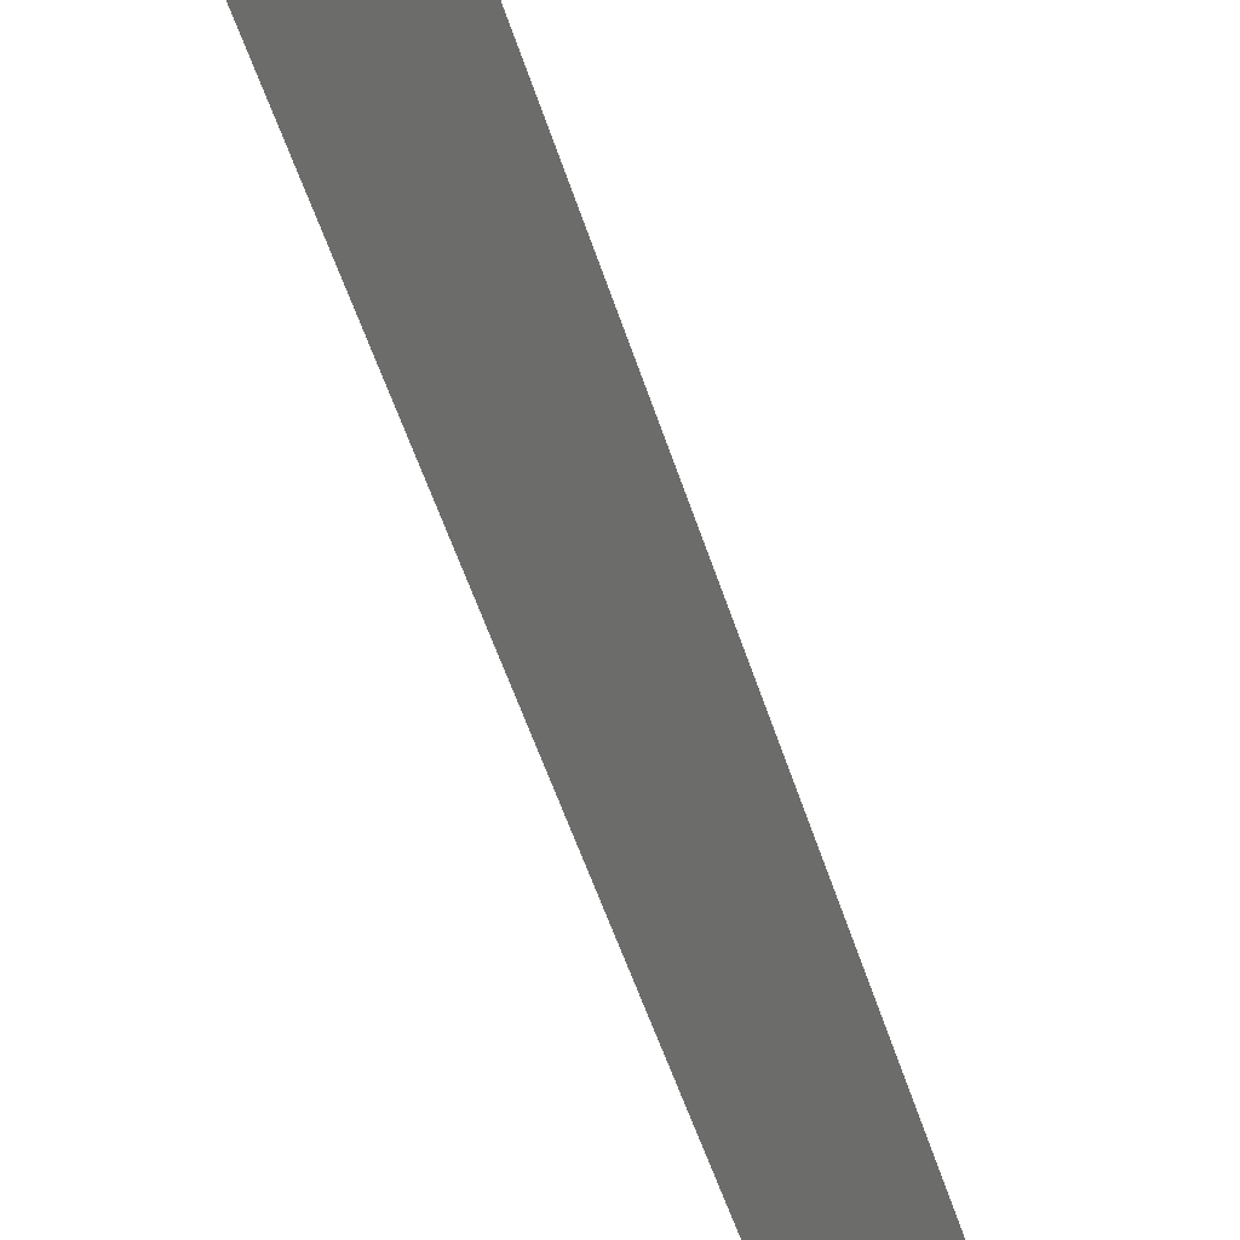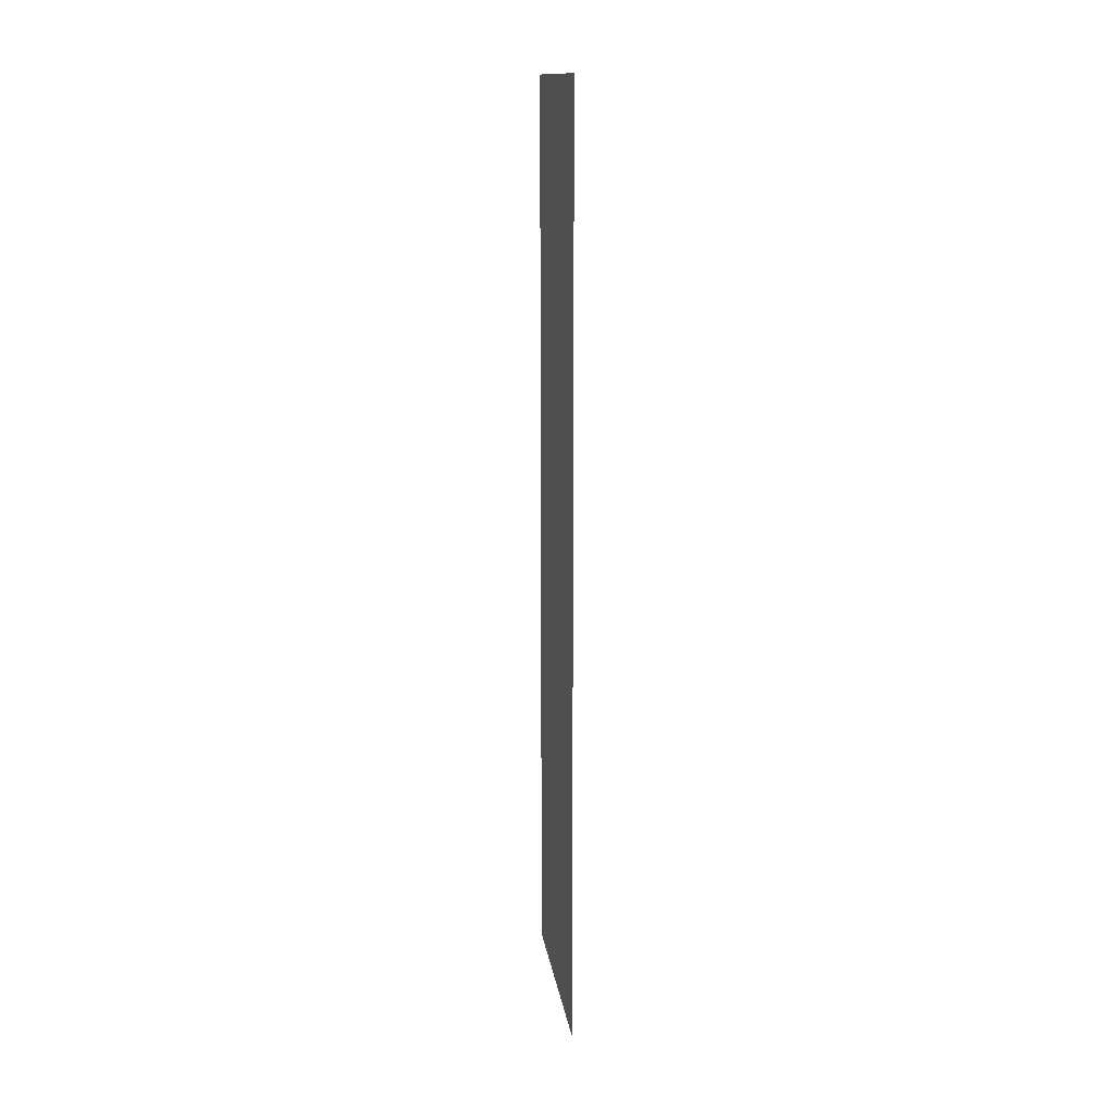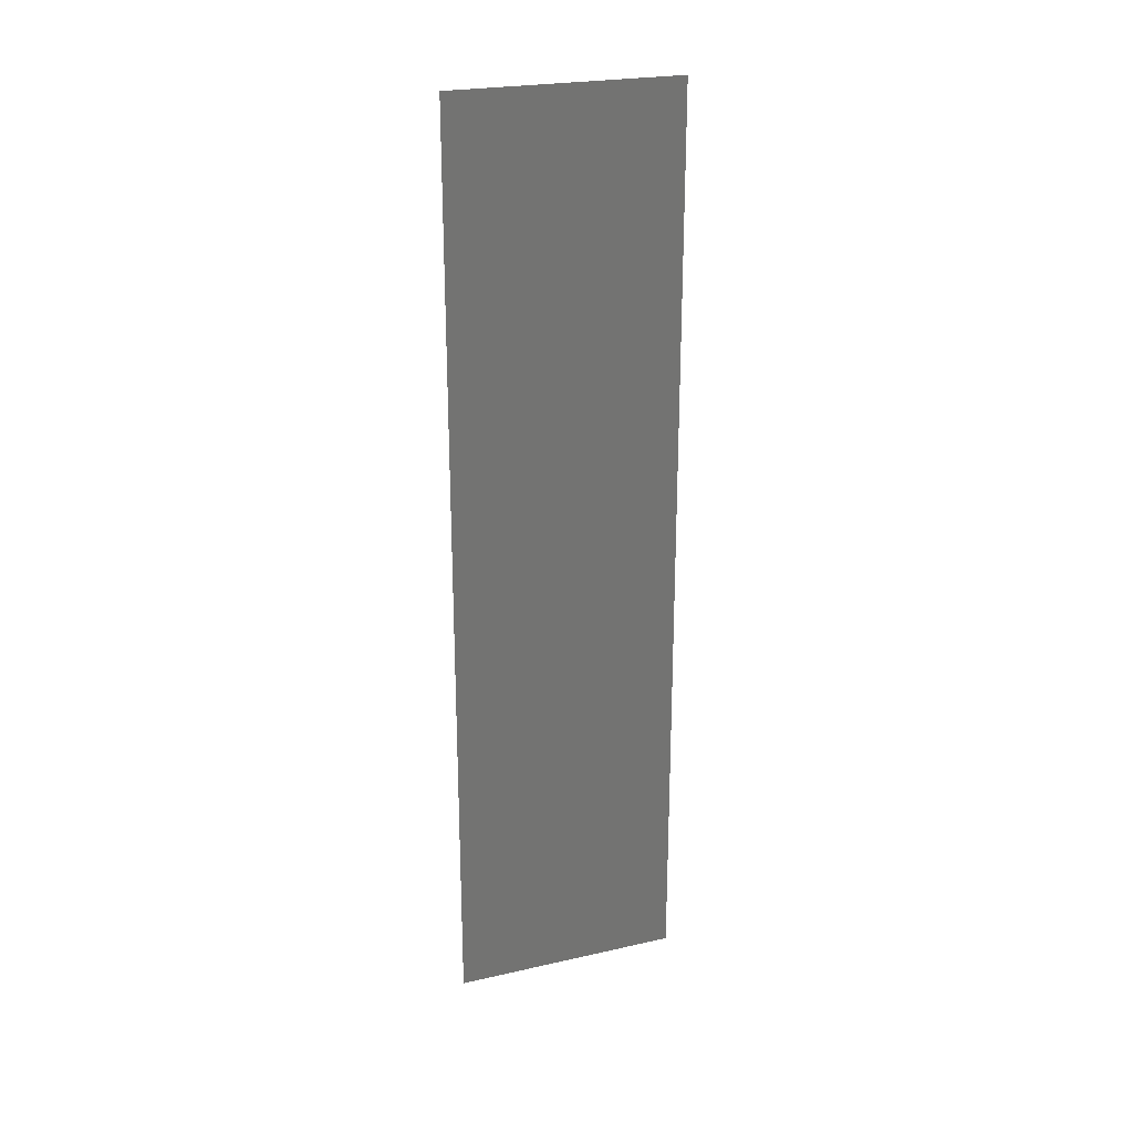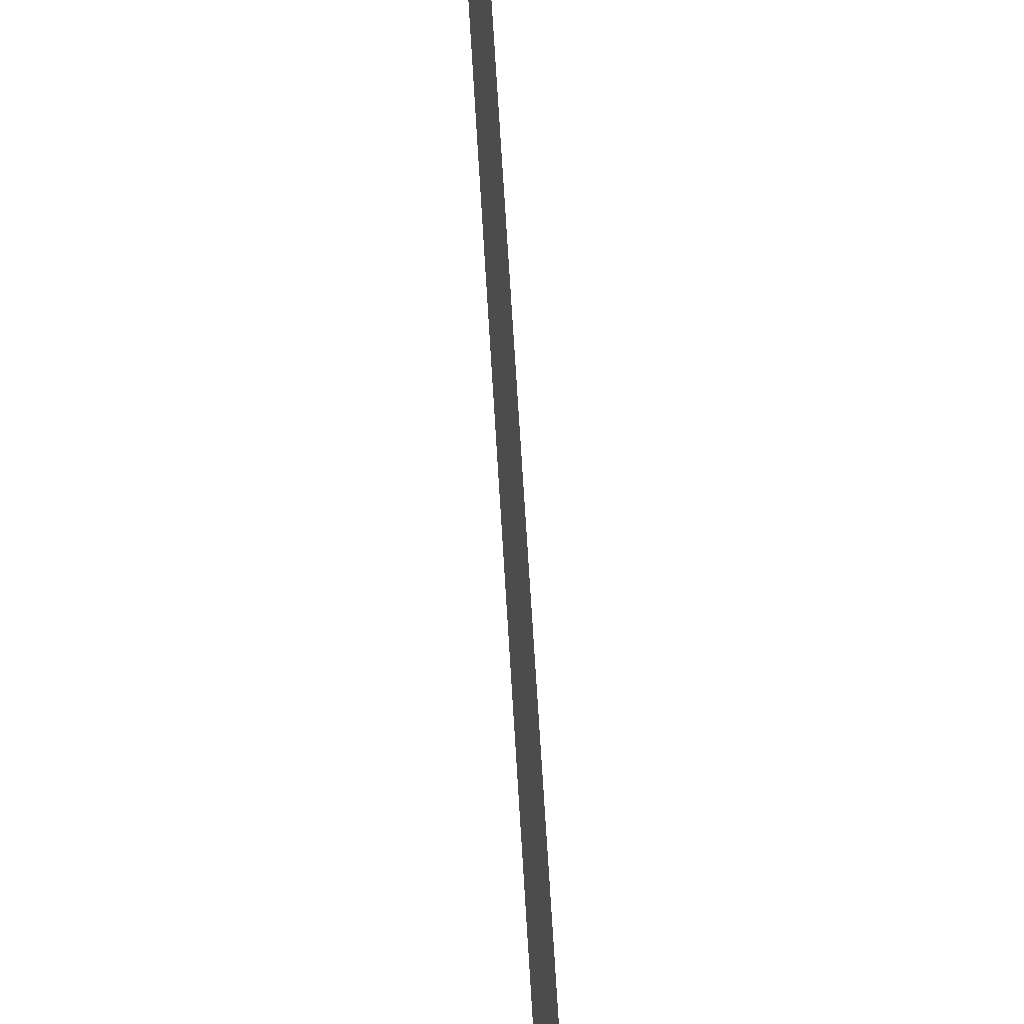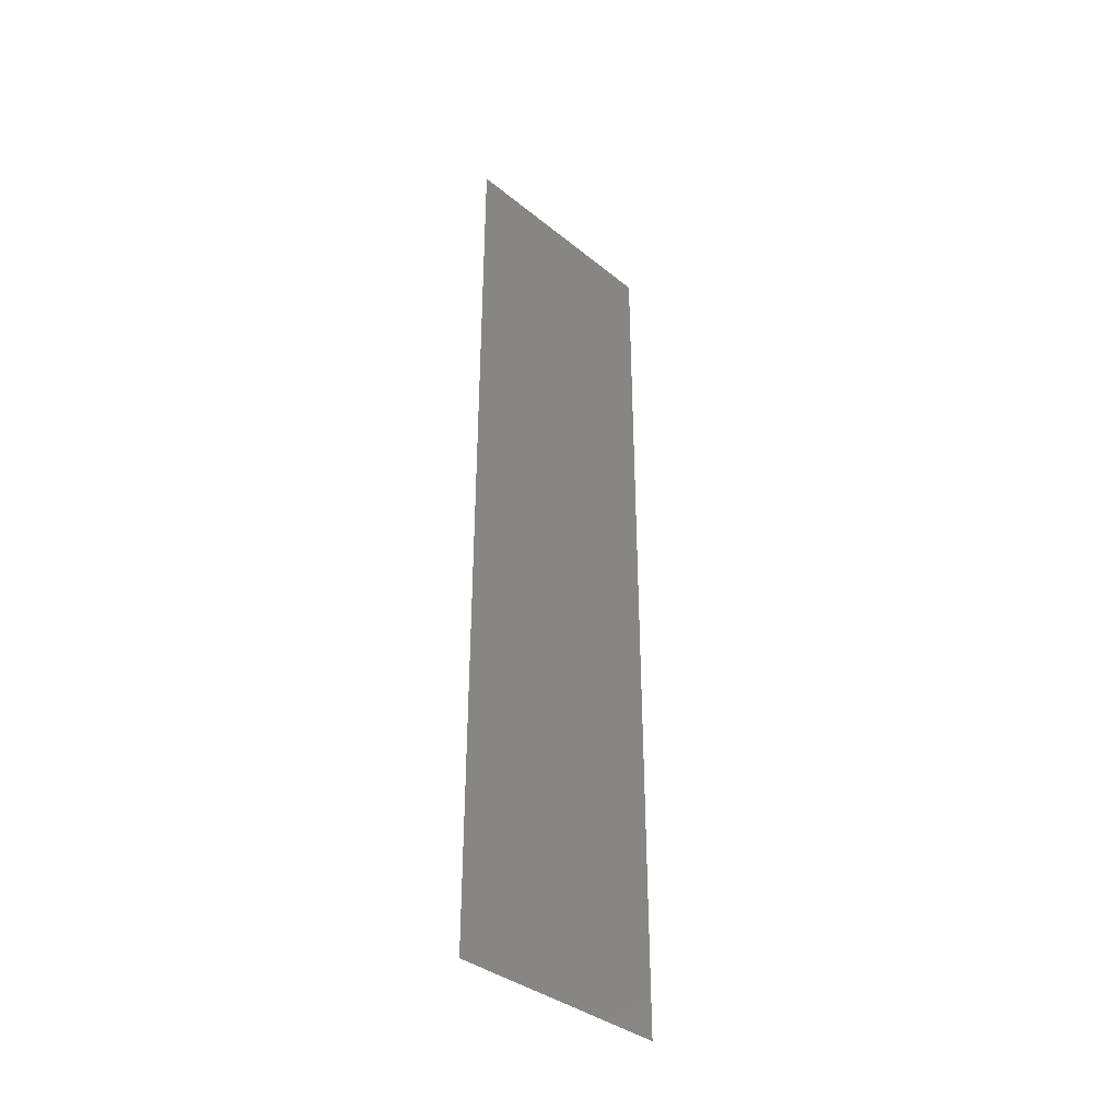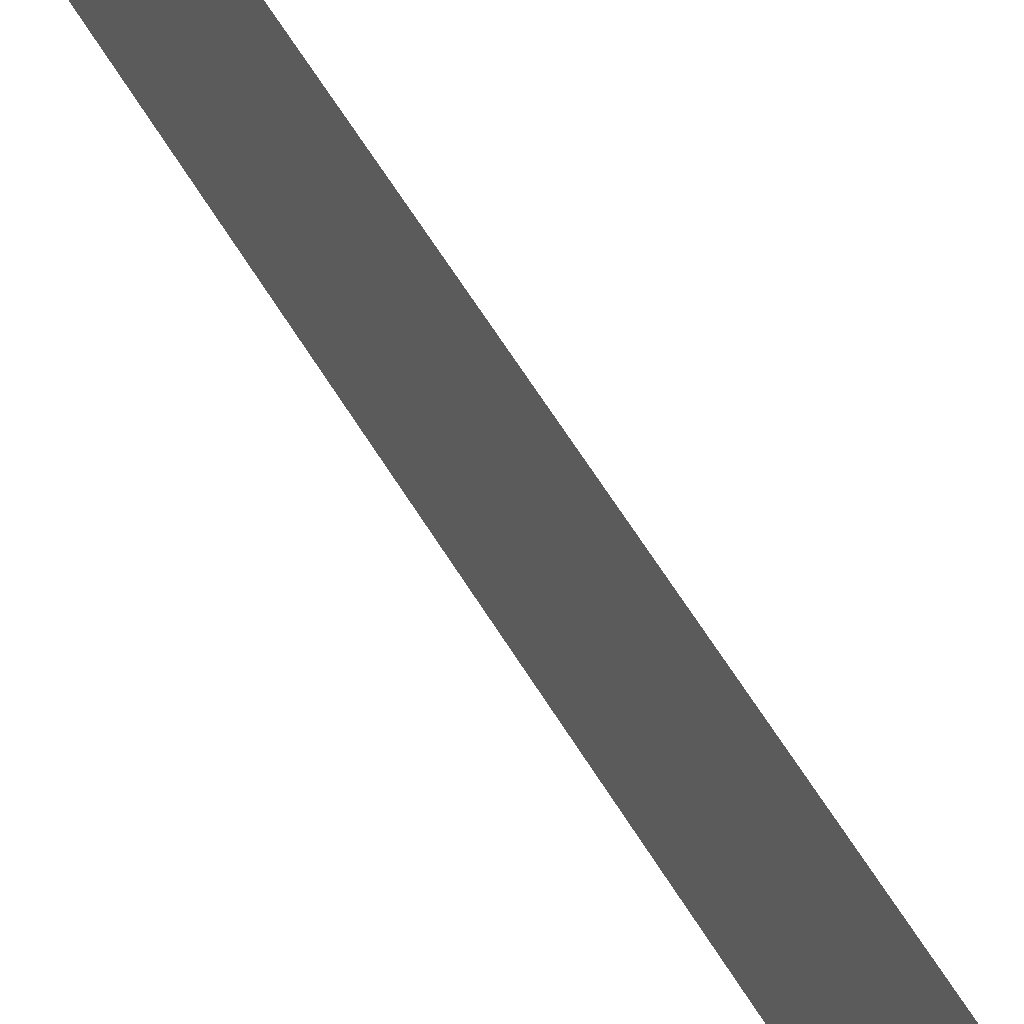
<metadata>
{"format":"stl","ext":"stl","renderer":"f3d","projection":"perspective","resolution":1024,"background":"white","views":[{"elev":-42.2,"azim":14.8,"up":"+Z"},{"elev":14.2,"azim":172.1,"up":"+Y"},{"elev":24.1,"azim":-110.5,"up":"+Y"},{"elev":57.3,"azim":176.9,"up":"+Z"},{"elev":-37.2,"azim":44.1,"up":"+Y"},{"elev":65.1,"azim":-32.0,"up":"+Z"}]}
</metadata>
<code>
# stl→obj: 4 verts, 2 faces
v 0.985 0.5599 1.26
v 0.985 0.5599 1.25
v 0.985 0.5199 1.26
v 0.985 0.5199 1.25
f 1 2 3
f 3 2 4

</code>
